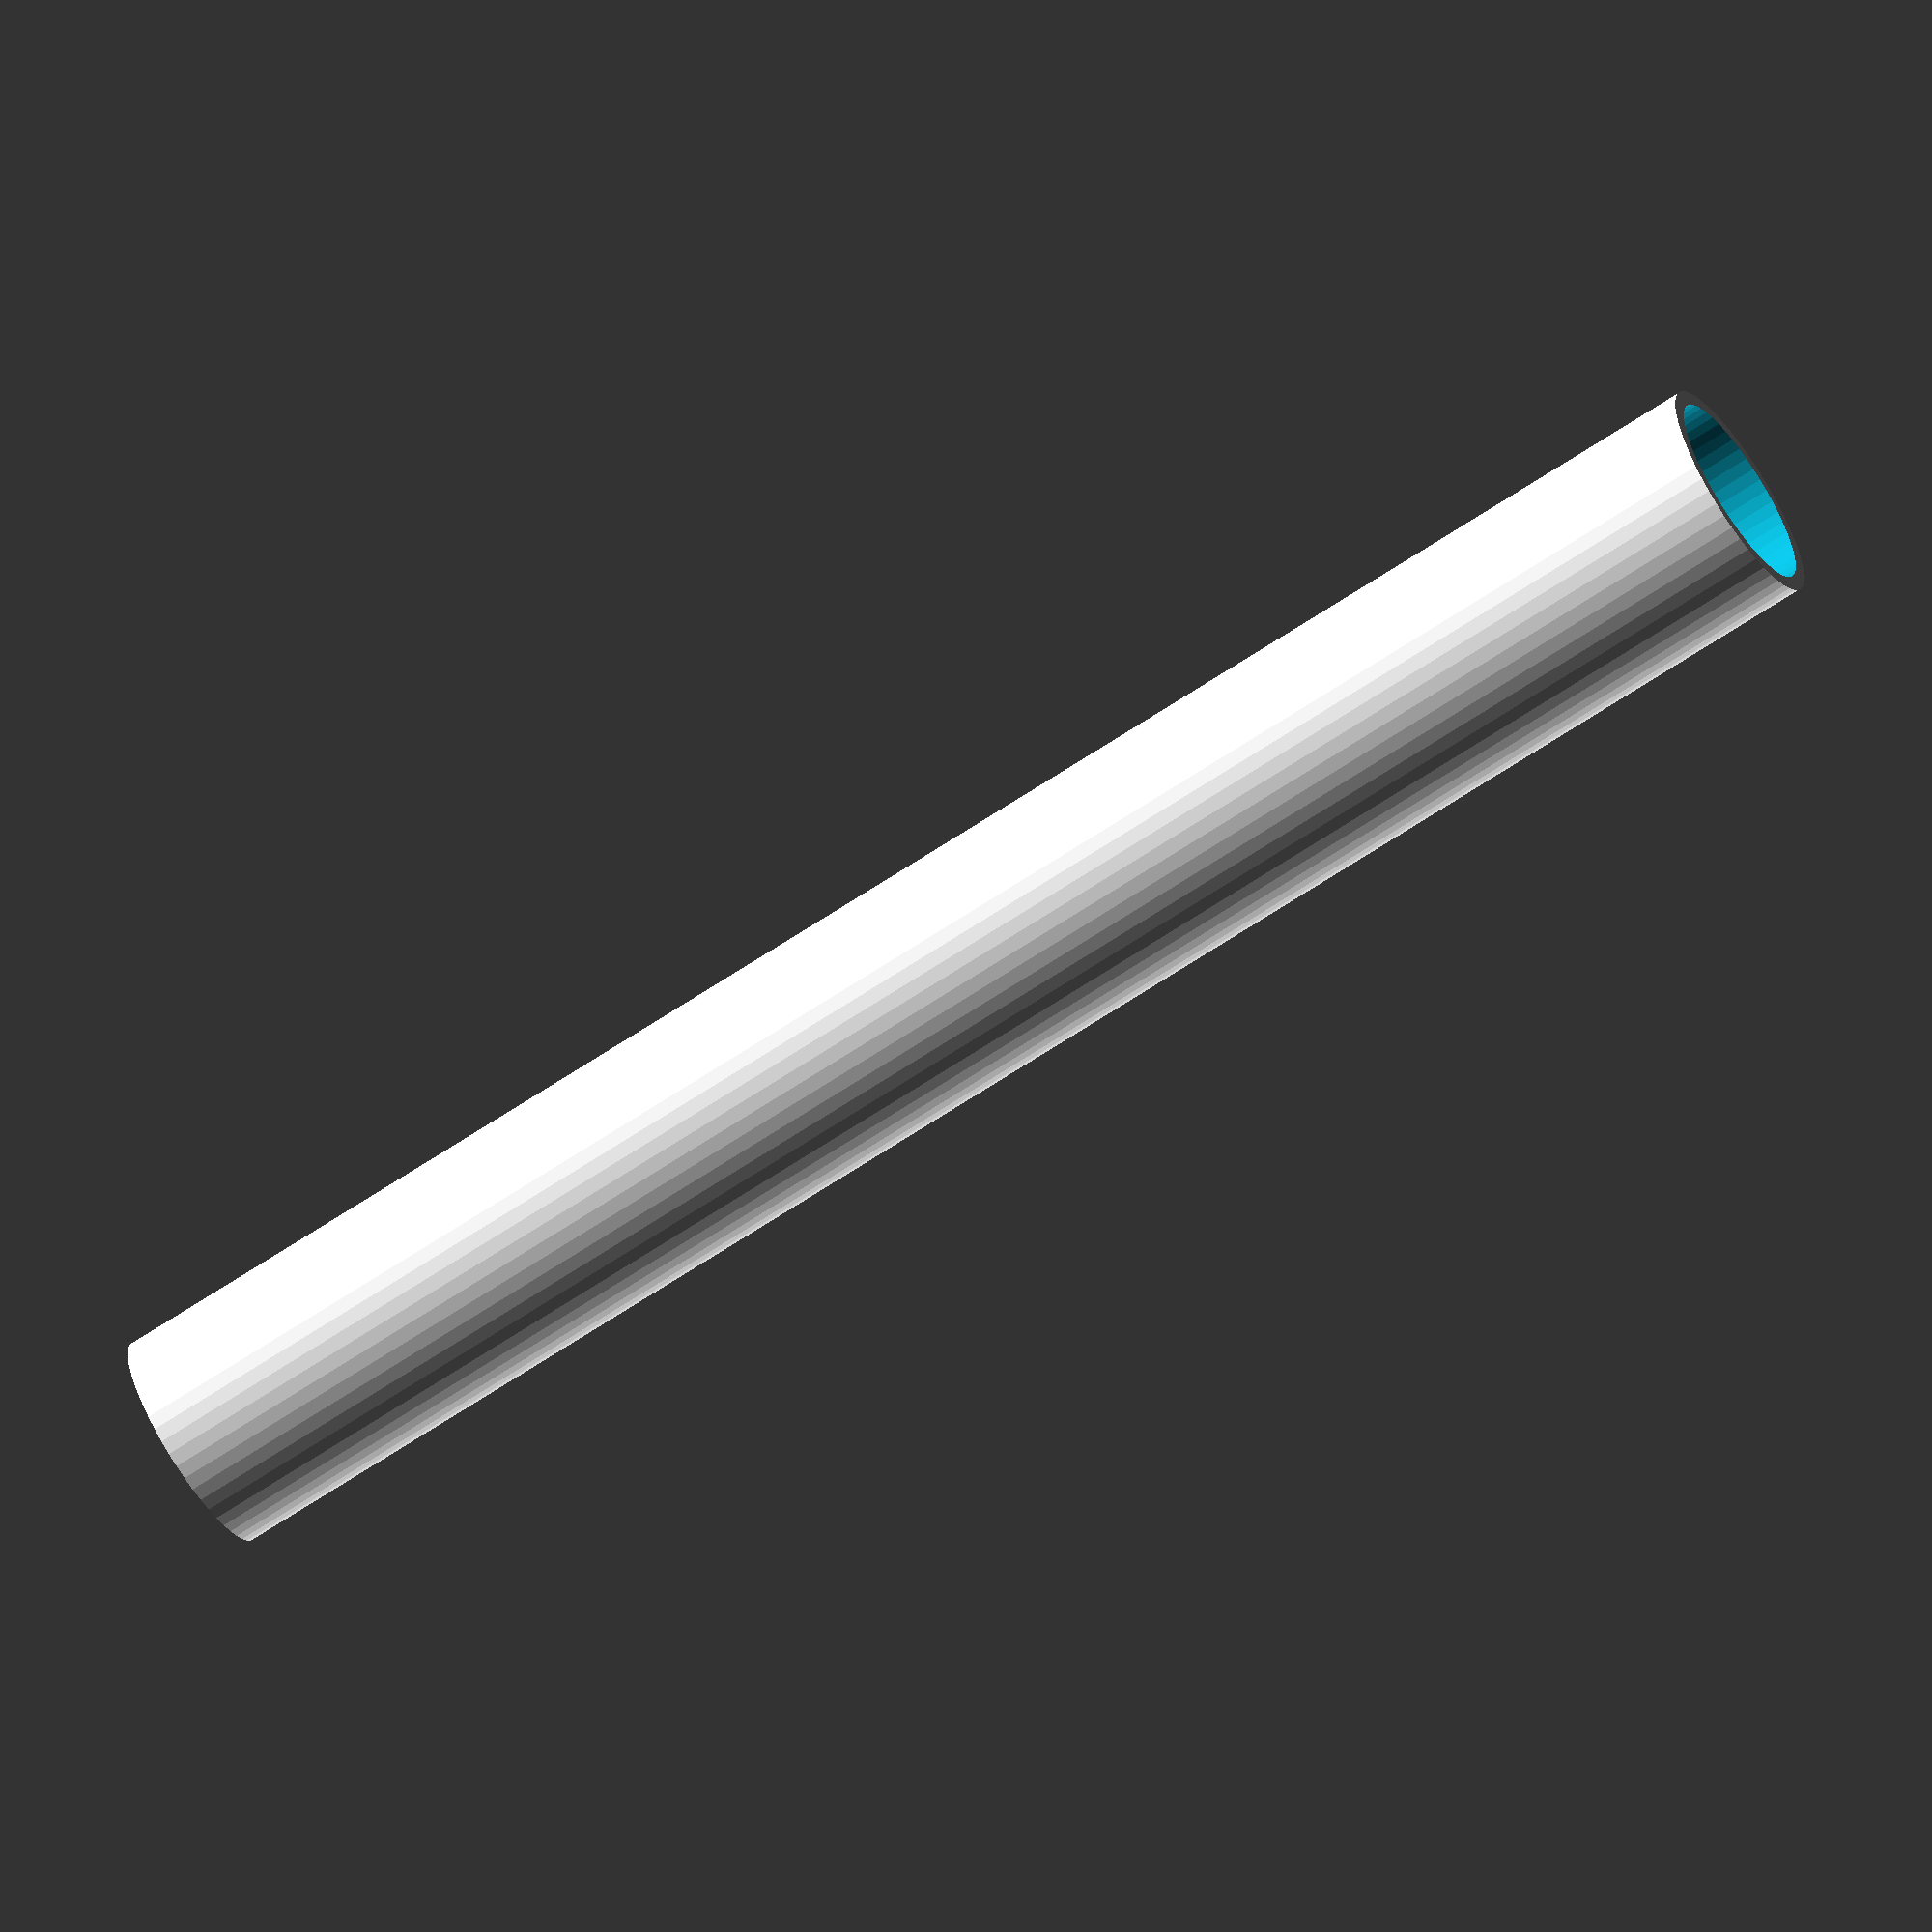
<openscad>
$fn = 50;


difference() {
	union() {
		translate(v = [0, 0, -46.5000000000]) {
			cylinder(h = 93, r = 5.7500000000);
		}
	}
	union() {
		translate(v = [0, 0, -100.0000000000]) {
			cylinder(h = 200, r = 5.0000000000);
		}
	}
}
</openscad>
<views>
elev=245.6 azim=24.9 roll=236.0 proj=o view=solid
</views>
